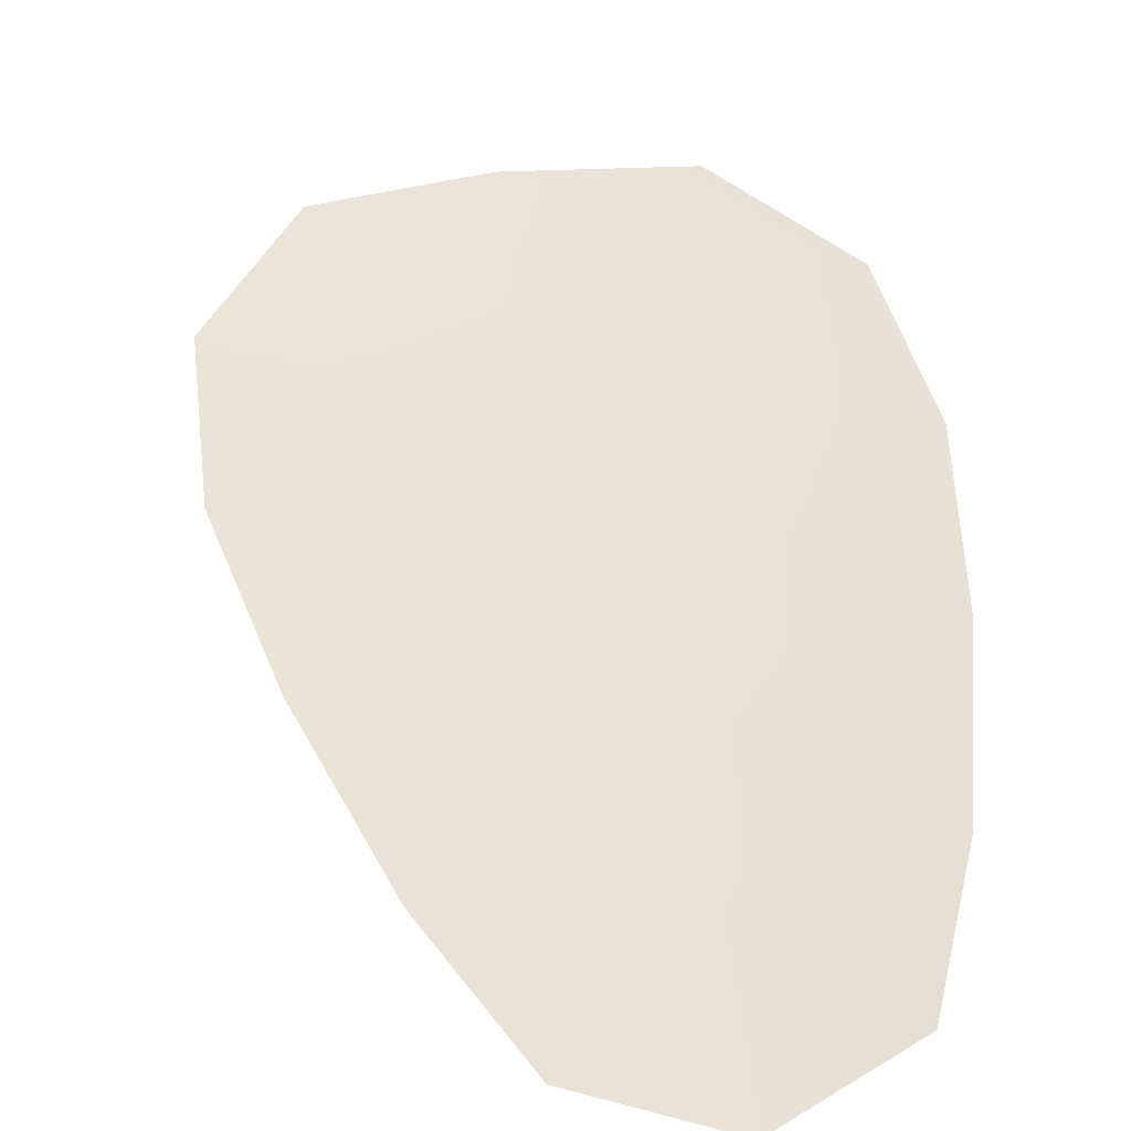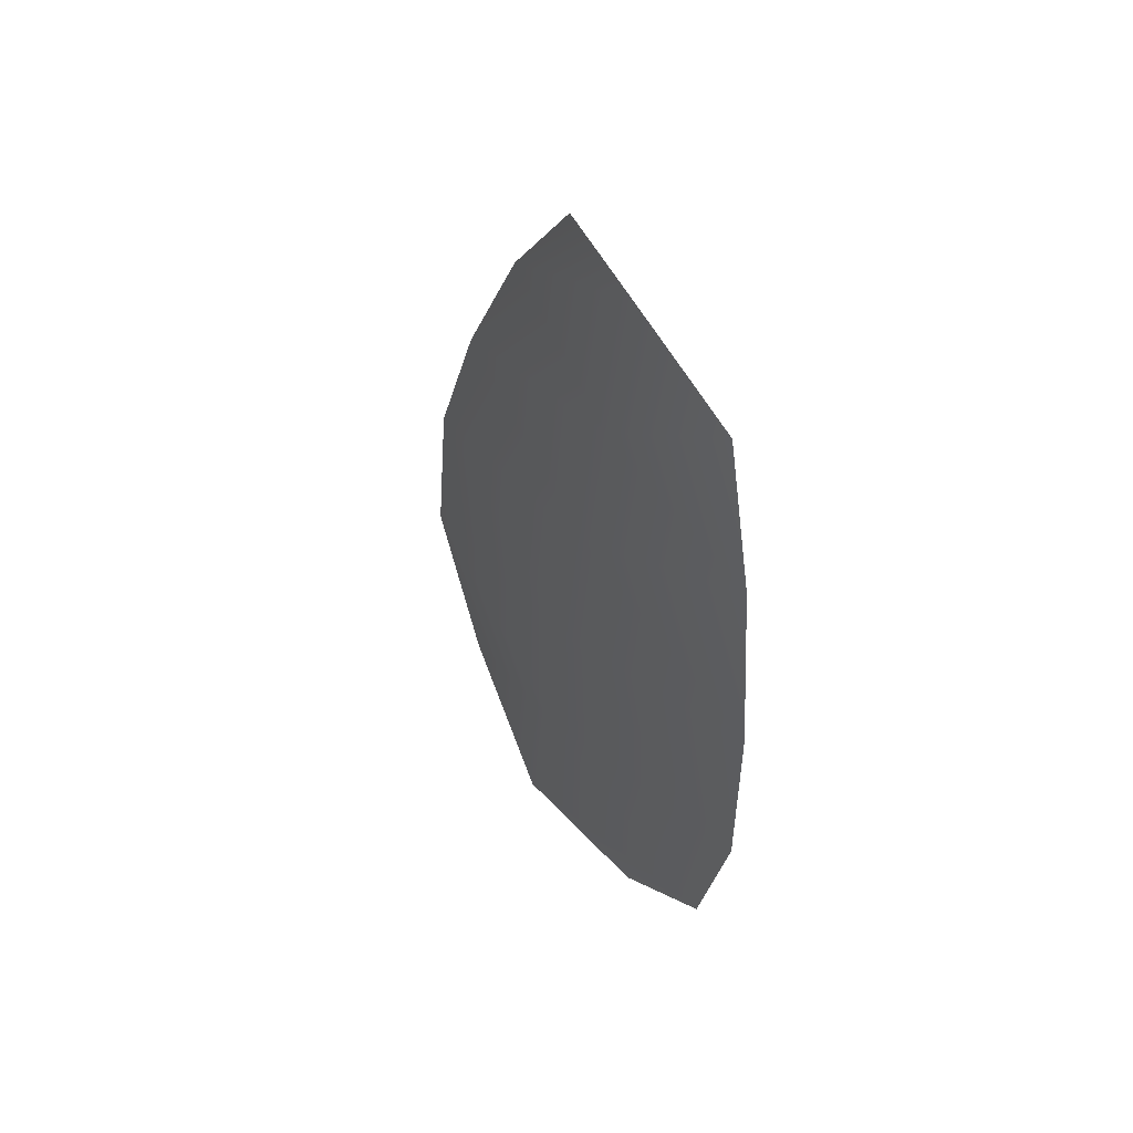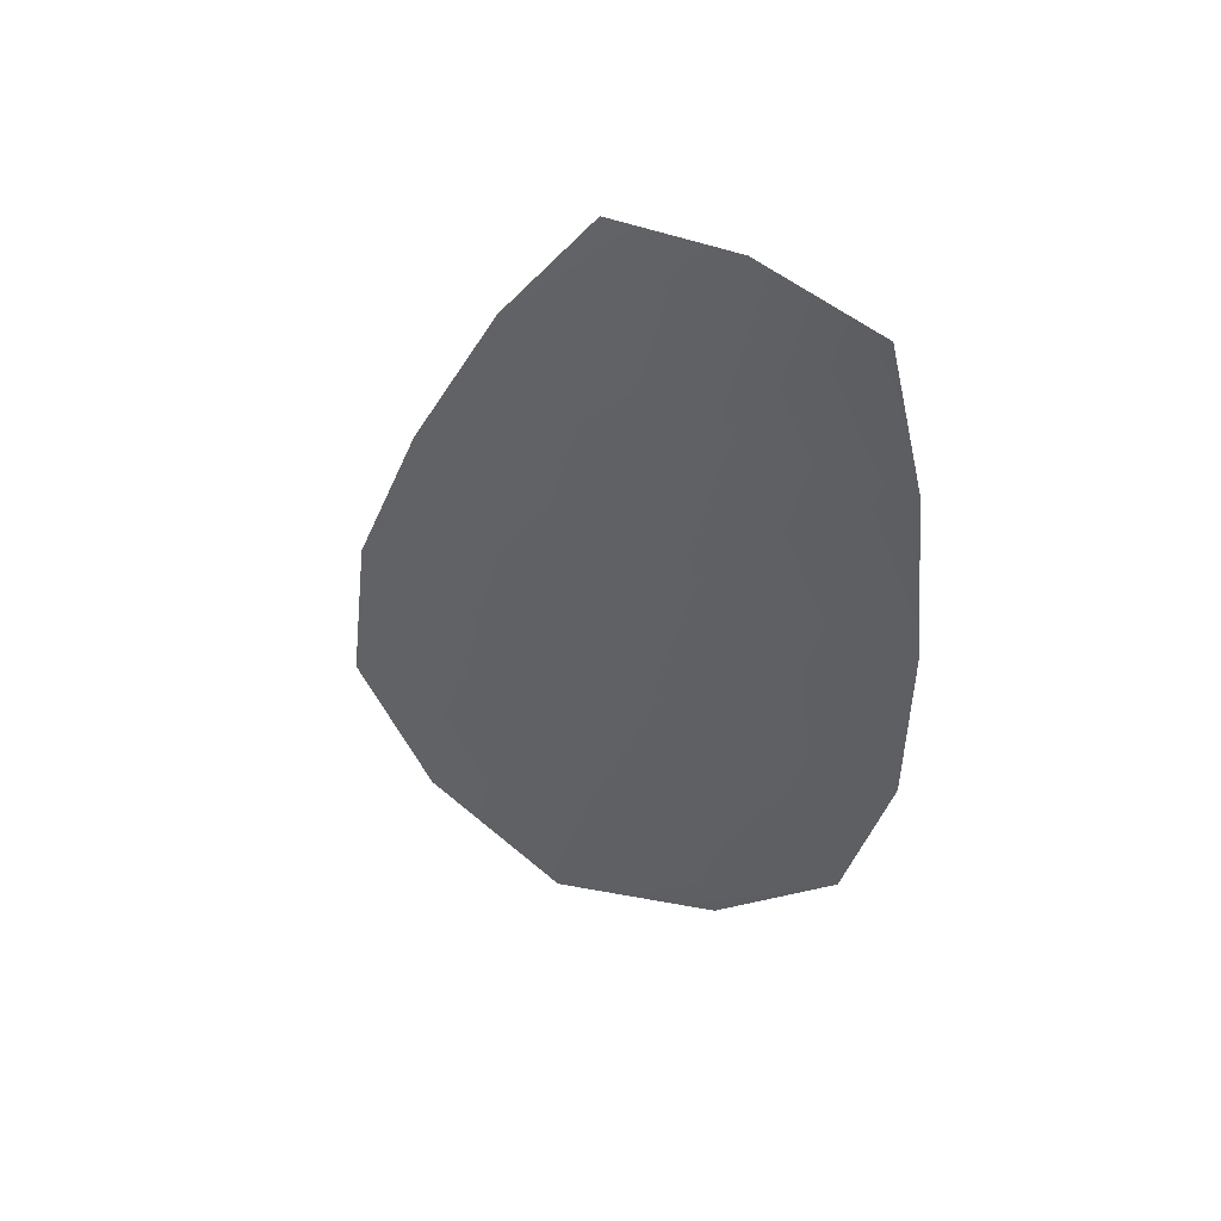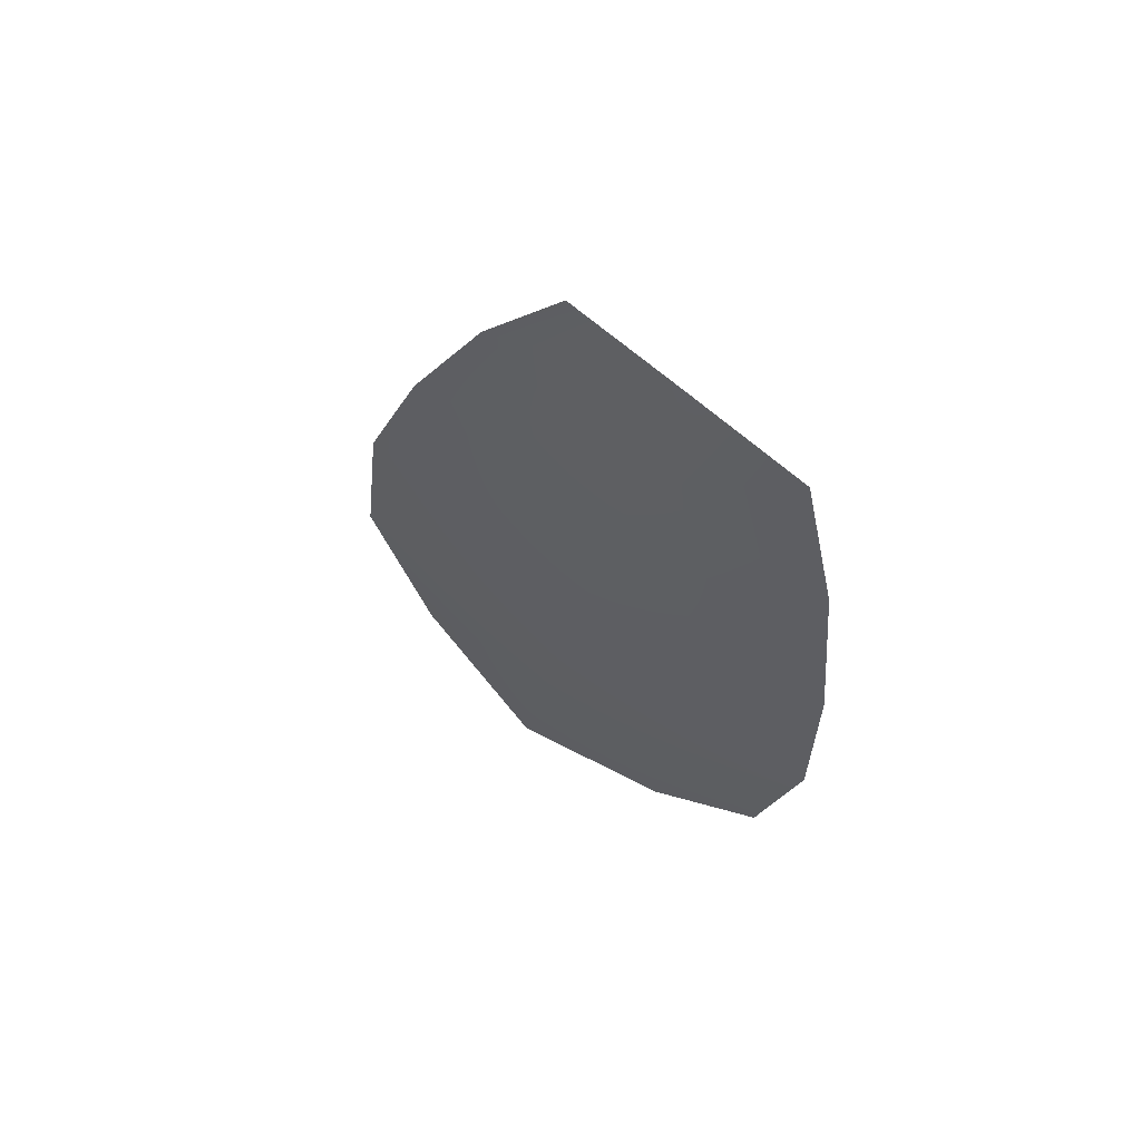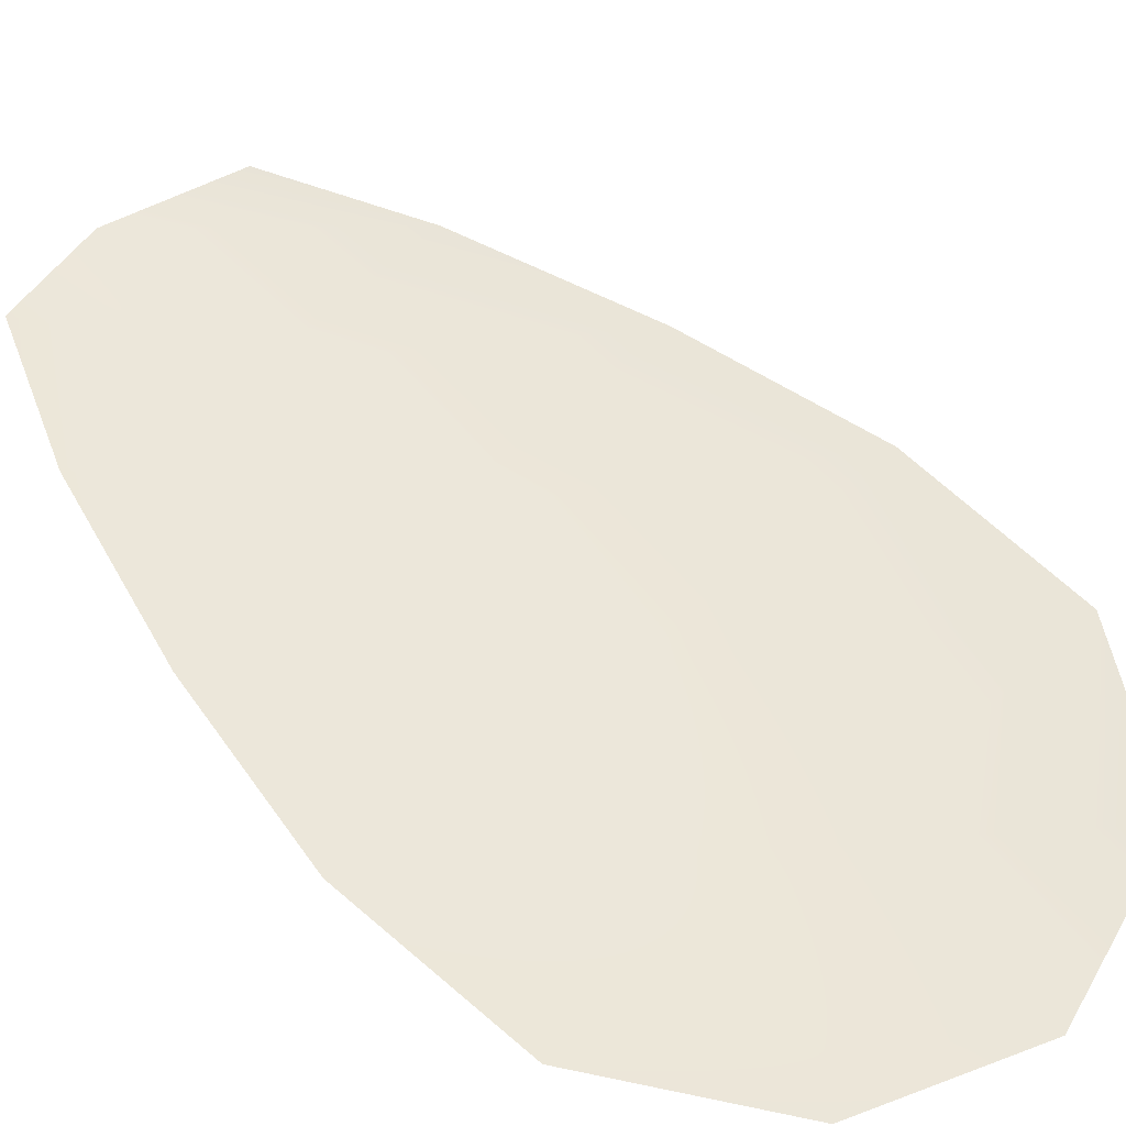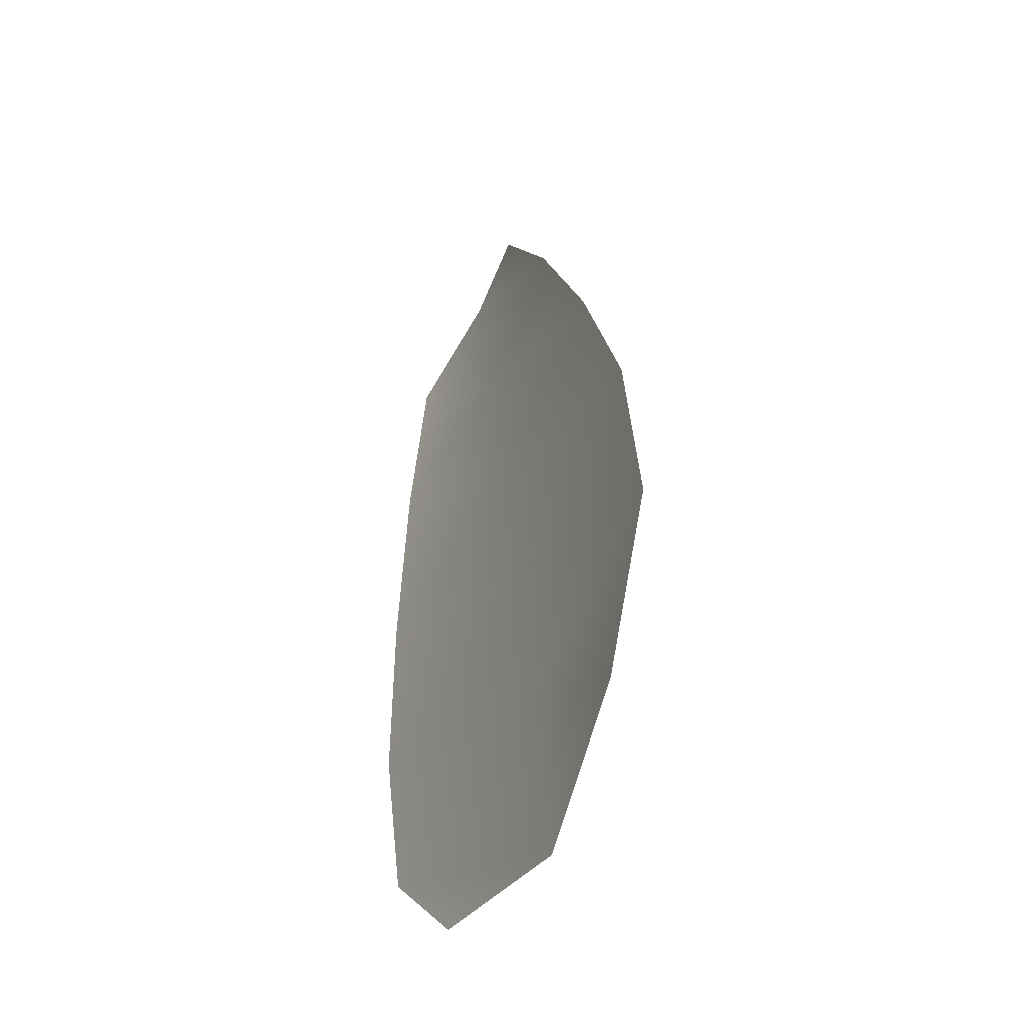
<metadata>
{"format":"obj","ext":"obj","renderer":"f3d","projection":"perspective","resolution":1024,"background":"white","views":[{"elev":42.7,"azim":179.7,"up":"+Z"},{"elev":54.7,"azim":-122.0,"up":"+Y"},{"elev":52.7,"azim":-157.3,"up":"+Y"},{"elev":65.4,"azim":-142.8,"up":"+Y"},{"elev":50.5,"azim":-33.6,"up":"+Z"},{"elev":-47.3,"azim":63.3,"up":"+Y"}]}
</metadata>
<code>
o feather_flight_tertiary_046
v 0.09225 0.09769 0.03529
v 0.08864 0.09707 0.03529
v 0.09523 0.08416 0.03527
v 0.0903 0.08332 0.03526
v 0.09032 0.09808 0.03497
v 0.09289 0.08298 0.03494
v 0.09362 0.09555 0.03529
v 0.09496 0.09268 0.03528
v 0.096 0.08976 0.03528
v 0.09637 0.08673 0.03527
v 0.08838 0.08537 0.03527
v 0.08772 0.08835 0.03527
v 0.08773 0.09145 0.03528
v 0.08805 0.0946 0.03528
v 0.09083 0.09507 0.03497
v 0.09135 0.09206 0.03496
v 0.09186 0.08906 0.03495
v 0.09237 0.08605 0.03495
f 18 10 3 6
f 11 18 6 4
f 5 1 7 15
f 15 7 8 16
f 16 8 9 17
f 17 9 10 18
f 2 5 15 14
f 14 15 16 13
f 13 16 17 12
f 12 17 18 11

</code>
